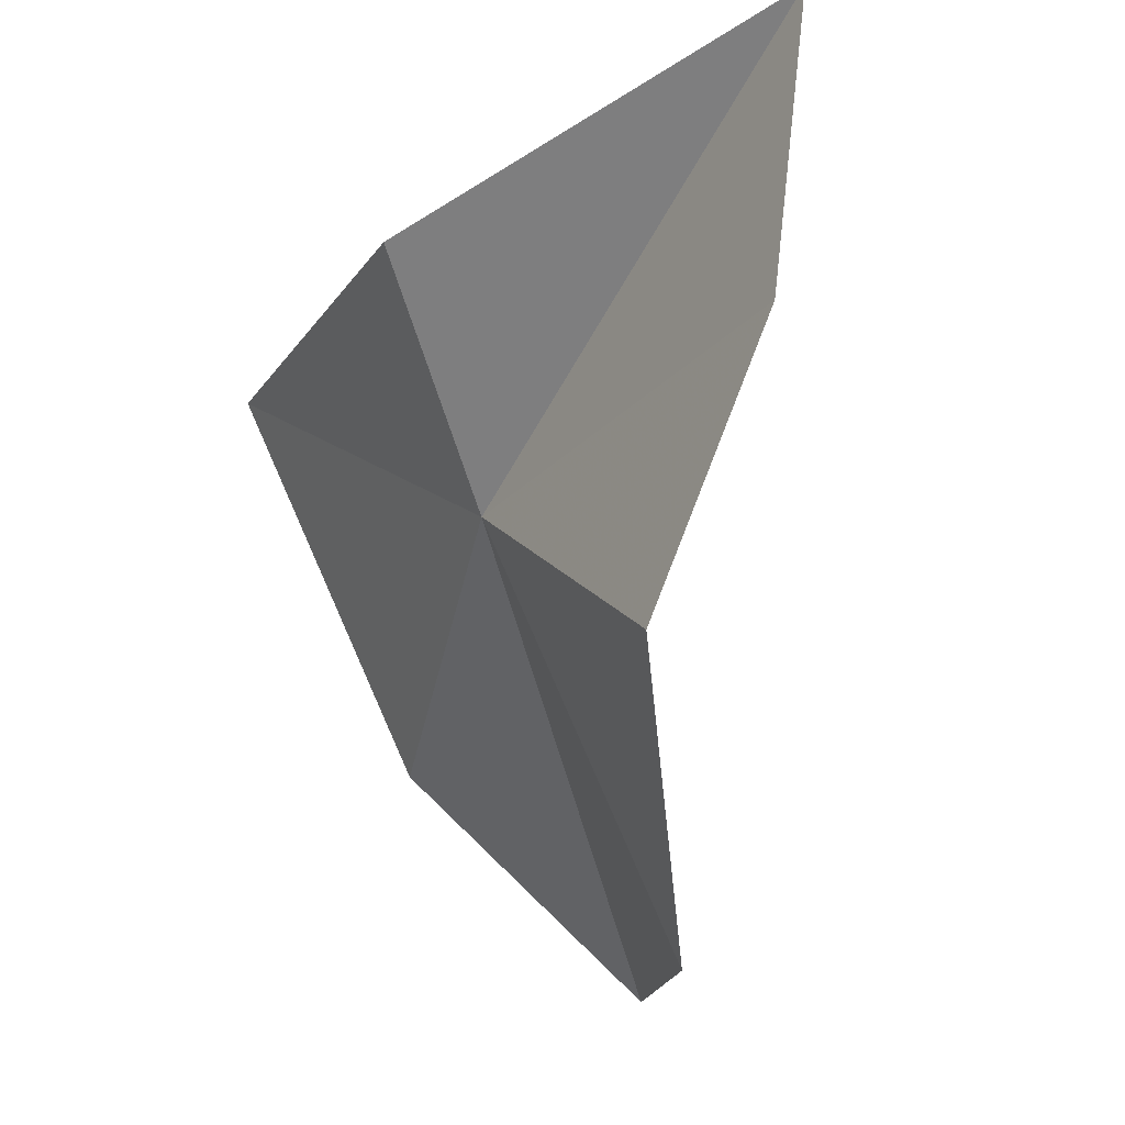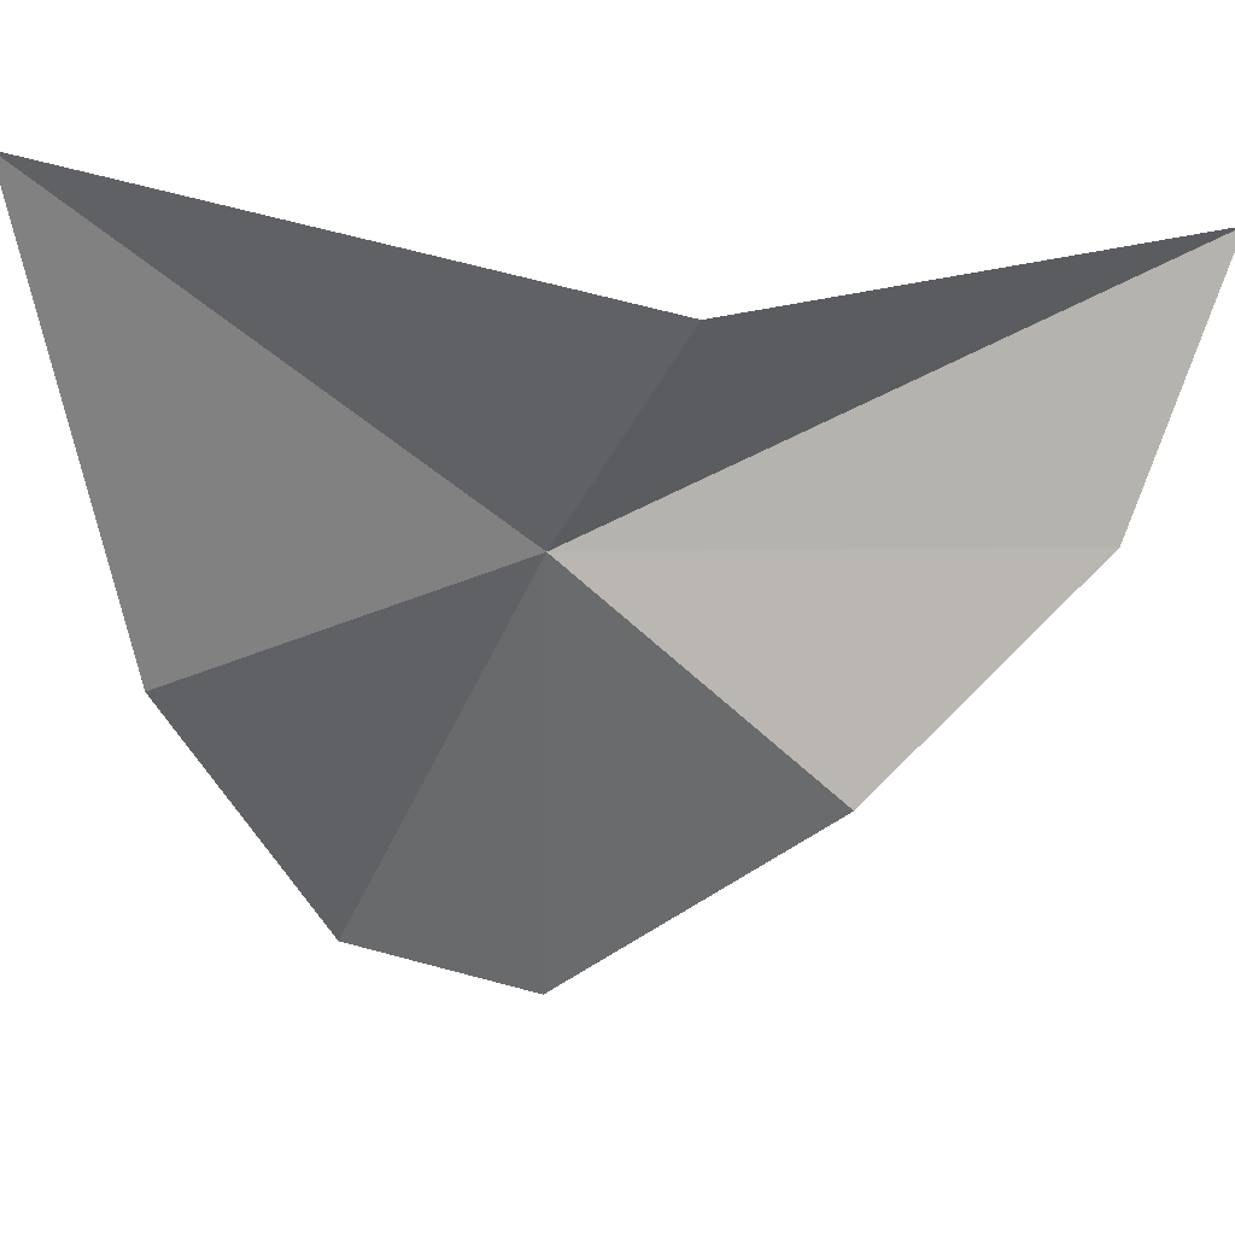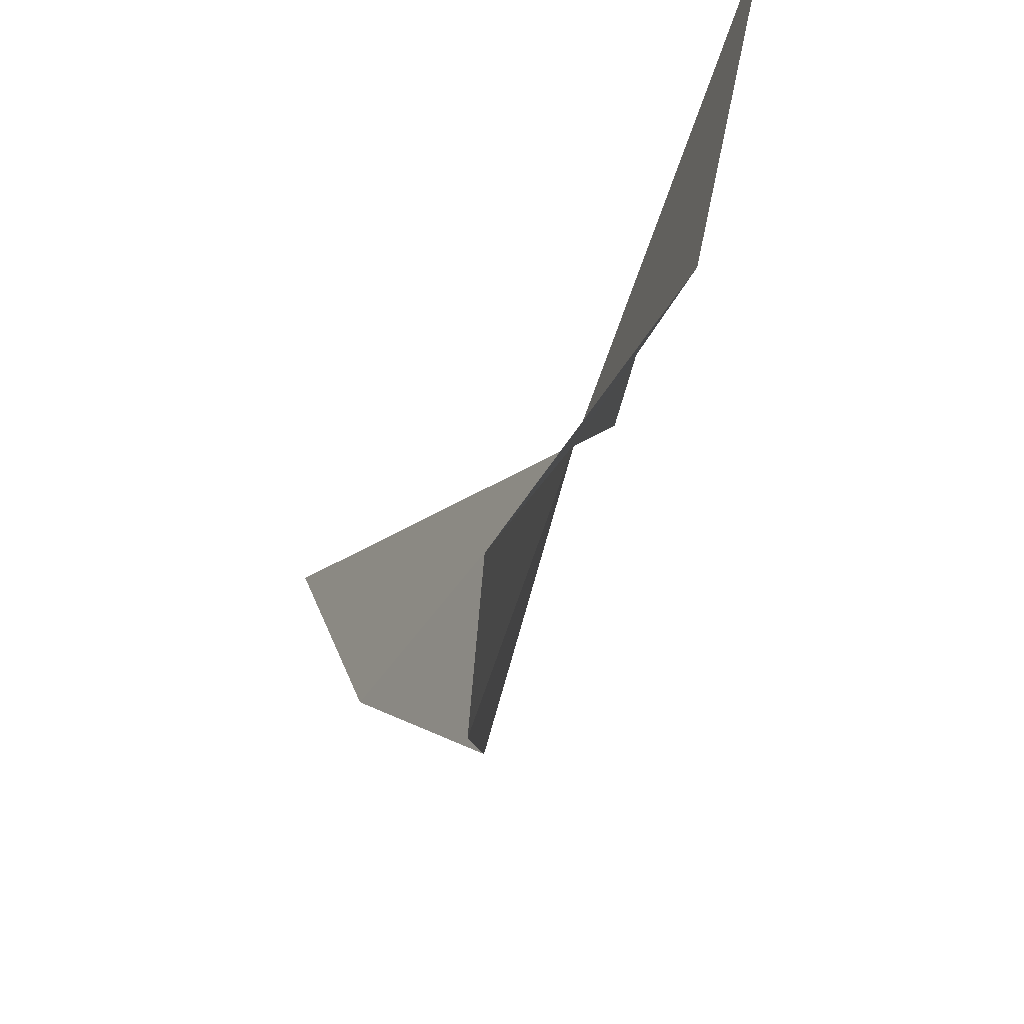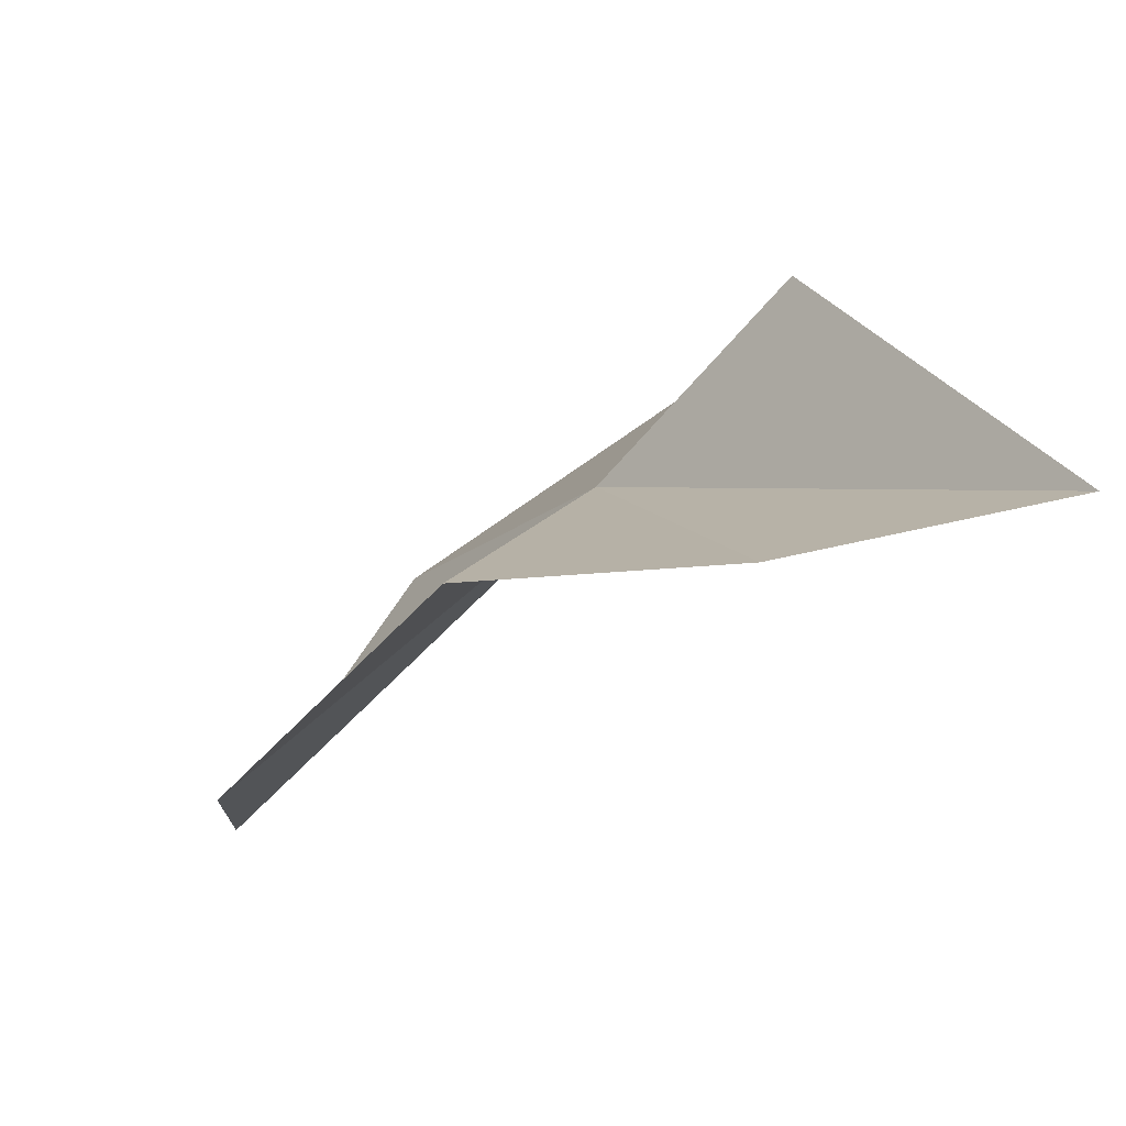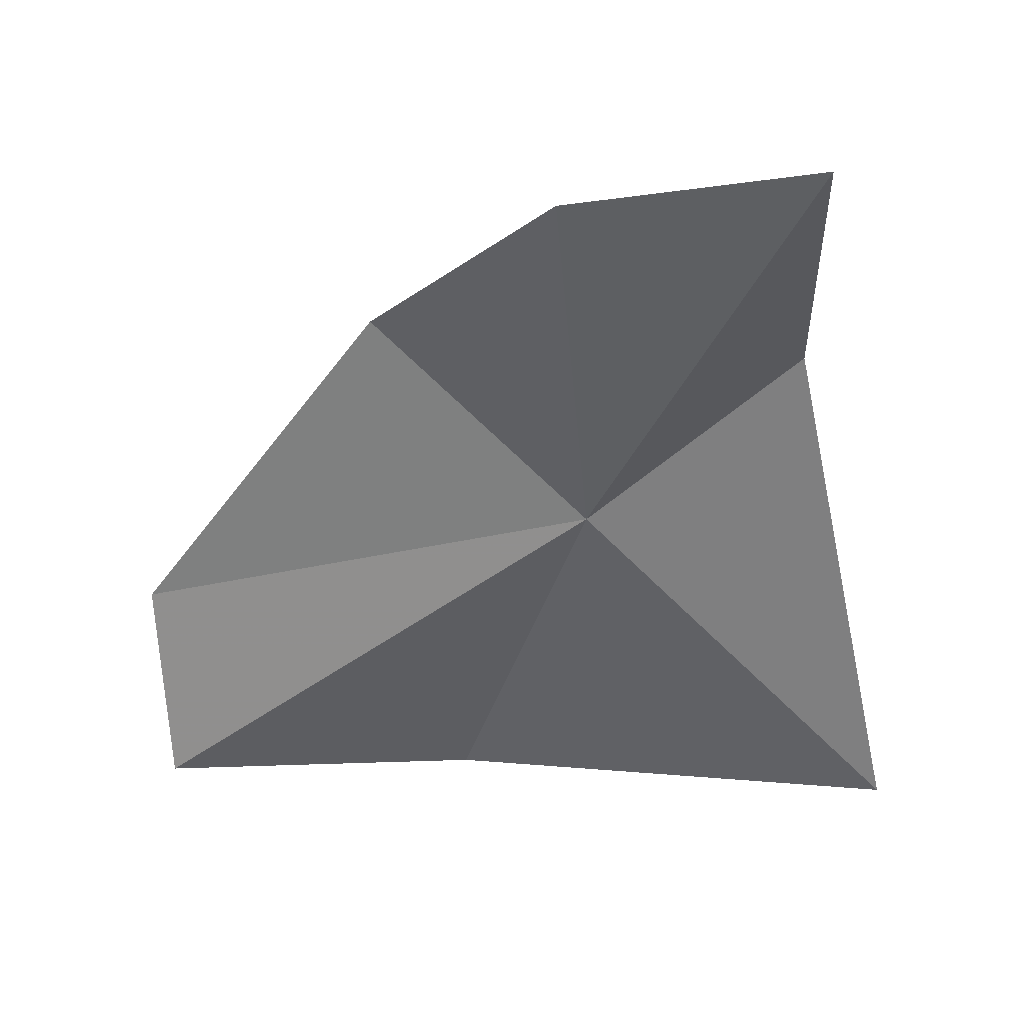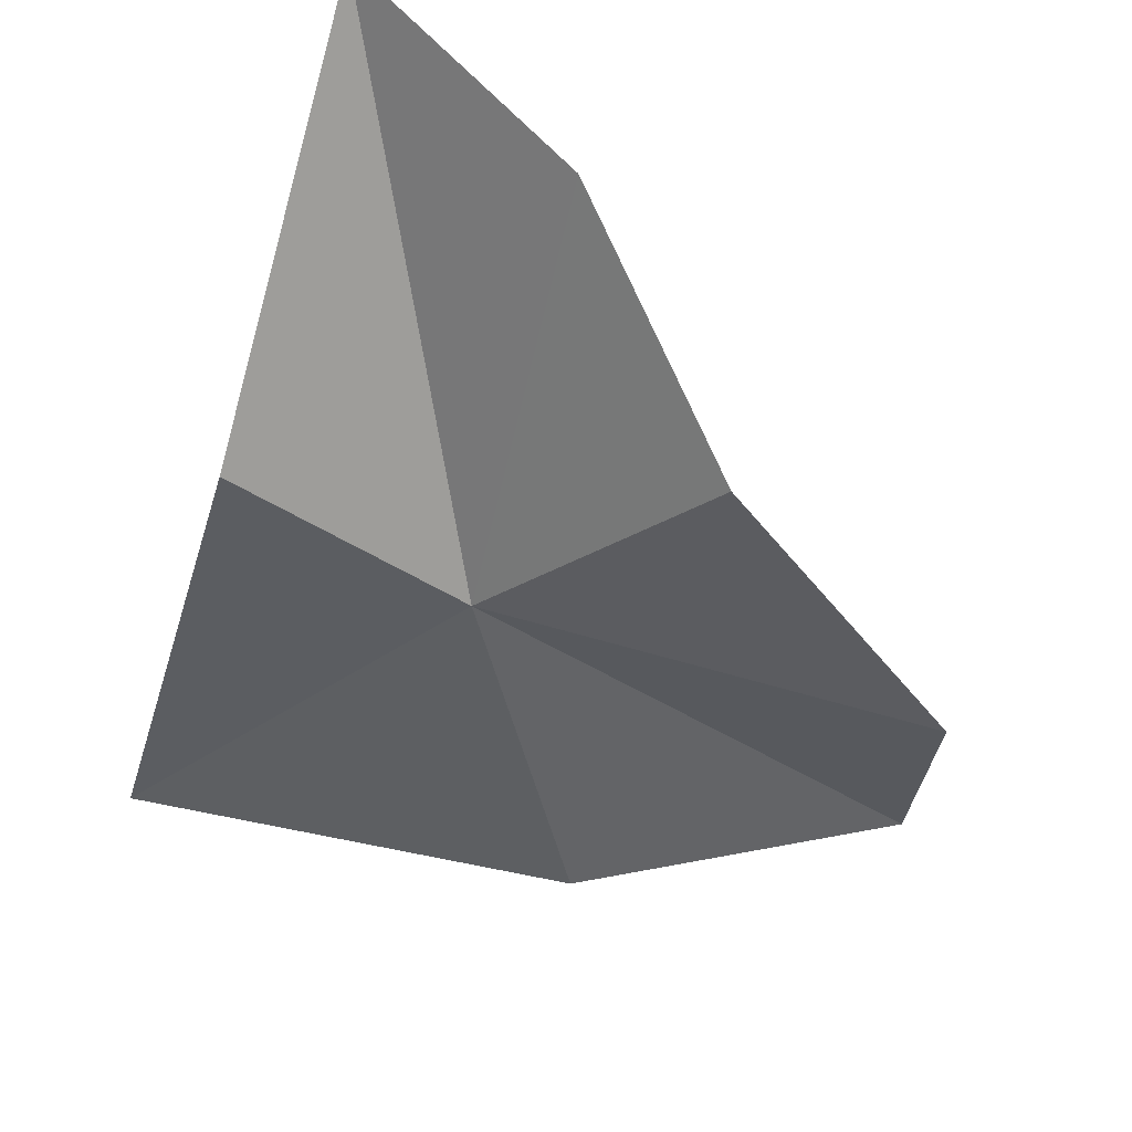
<metadata>
{"format":"obj","ext":"obj","renderer":"f3d","projection":"perspective","resolution":1024,"background":"white","views":[{"elev":72.6,"azim":-12.4,"up":"+Z"},{"elev":18.7,"azim":-54.2,"up":"+Y"},{"elev":-46.3,"azim":-175.9,"up":"+Y"},{"elev":68.3,"azim":63.0,"up":"+Z"},{"elev":17.1,"azim":100.2,"up":"+Z"},{"elev":67.3,"azim":-66.0,"up":"+Z"}]}
</metadata>
<code>
v 41.98 -45.97 103.1
v 43.32 -45.94 105.1
v 43.76 -44.63 105.3
v 42.53 -47.04 104.3
v 42.47 -48.32 102.7
v 41.35 -46.78 101.4
v 42.3 -48.29 101.6
v 41.77 -44.83 104
v 40.86 -44.34 101.1
f 1 2 3
f 1 5 4
f 1 6 7
f 1 7 5
f 1 3 8
f 1 4 2
f 1 8 9
f 1 9 6

</code>
